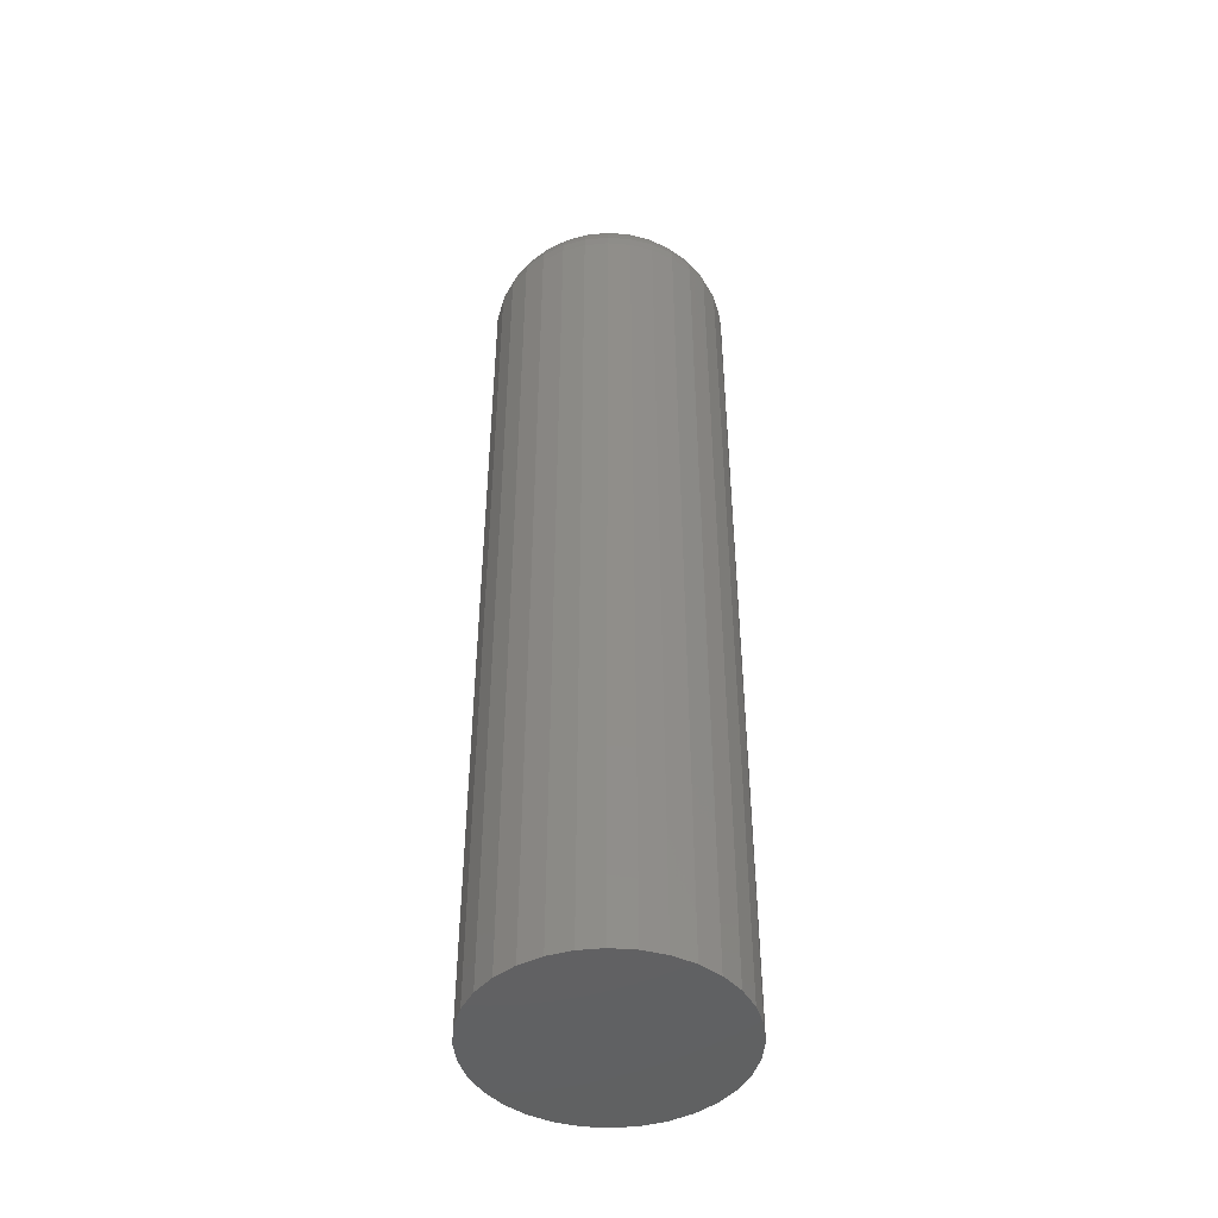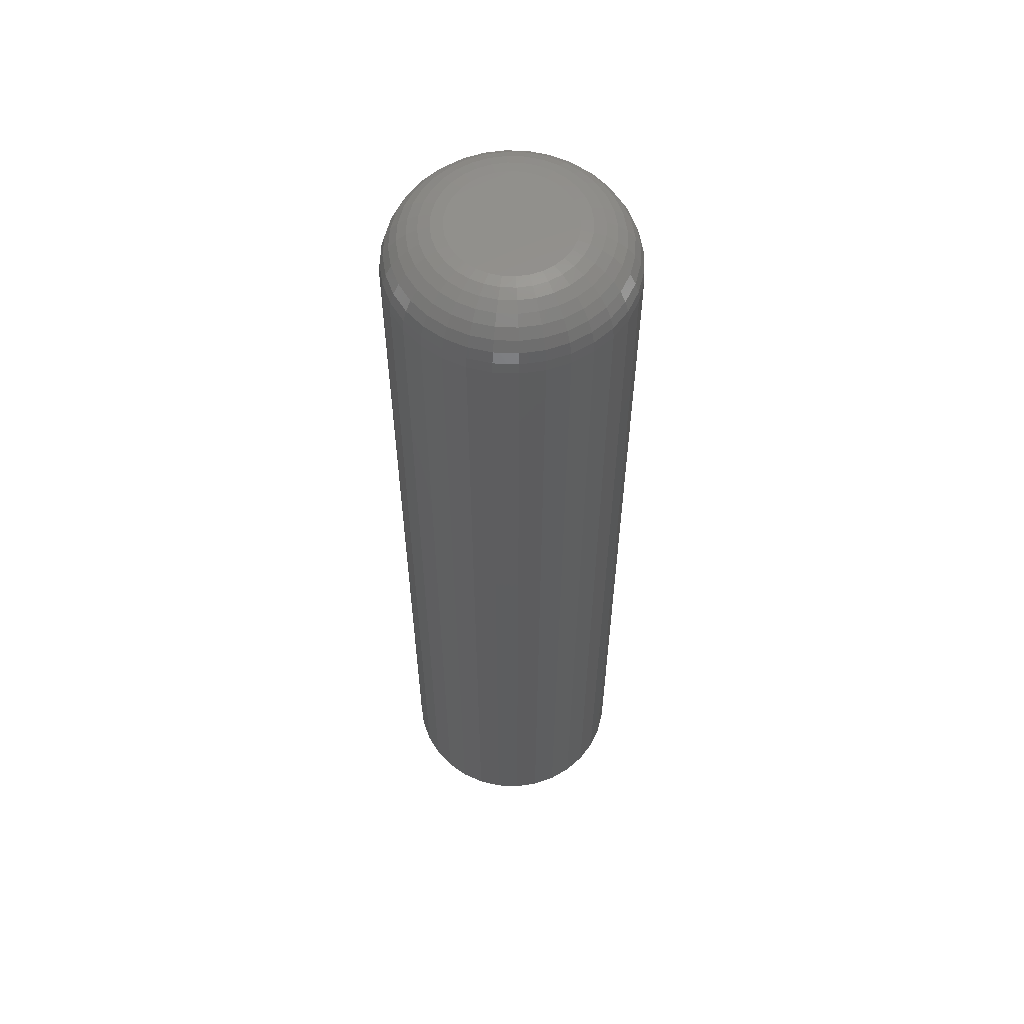
<metadata>
{"format":"stl","ext":"stl","renderer":"f3d","projection":"perspective","resolution":1024,"background":"white","views":[{"elev":-45.7,"azim":12.0,"up":"+Y"},{"elev":57.8,"azim":-93.1,"up":"+Y"}]}
</metadata>
<code>
# stl→obj: 320 verts, 636 faces
v -0.01733 4.242e-18 0.04422
v -0.008351 4.741e-18 0.04694
v 0.0009868 5.259e-18 0.04786
v 0.01032 5.777e-18 0.04694
v 0.0193 6.276e-18 0.04422
v -0.0256 3.783e-18 0.0398
v 0.02758 6.735e-18 0.0398
v -0.03286 3.38e-18 0.03384
v 0.03483 7.138e-18 0.03384
v -0.03881 3.05e-18 0.02659
v 0.04078 7.468e-18 0.02659
v -0.04323 2.804e-18 0.01832
v 0.04521 7.714e-18 0.01832
v -0.04596 2.653e-18 0.009337
v 0.04793 7.865e-18 0.009337
v 0.04521 7.714e-18 -0.01832
v -0.04323 2.804e-18 -0.01832
v 0.04793 7.865e-18 -0.009337
v -0.03881 3.05e-18 -0.02659
v 0.04078 7.468e-18 -0.02659
v -0.03286 3.38e-18 -0.03384
v 0.03483 7.138e-18 -0.03384
v -0.0256 3.783e-18 -0.0398
v 0.02758 6.735e-18 -0.0398
v -0.01733 4.242e-18 -0.04422
v 0.0193 6.276e-18 -0.04422
v -0.008351 4.741e-18 -0.04694
v 0.0009868 5.259e-18 -0.04786
v 0.01032 5.777e-18 -0.04694
v -0.04596 2.653e-18 -0.009337
v -0.04688 2.602e-18 8.097e-20
v 0.04885 7.916e-18 -6.587e-17
v 0.09572 -0.04688 -1.189e-16
v 0.09572 -0.75 -1.16e-17
v 0.0939 -0.04688 -0.01848
v 0.0939 -0.75 -0.01848
v 0.08851 -0.04688 -0.03625
v 0.08851 -0.75 -0.03625
v 0.07976 -0.04688 -0.05263
v 0.07976 -0.75 -0.05263
v 0.06798 -0.04688 -0.06699
v 0.06798 -0.75 -0.06699
v 0.05362 -0.04688 -0.07877
v 0.05362 -0.75 -0.07877
v 0.03724 -0.04688 -0.08753
v 0.03724 -0.75 -0.08753
v 0.01947 -0.04688 -0.09292
v 0.01947 -0.75 -0.09292
v 0.0009868 -0.04688 -0.09474
v 0.0009868 -0.75 -0.09474
v -0.0175 -0.04688 -0.09292
v -0.0175 -0.75 -0.09292
v -0.03527 -0.04688 -0.08753
v -0.03527 -0.75 -0.08753
v -0.05165 -0.04688 -0.07877
v -0.05165 -0.75 -0.07877
v -0.066 -0.04688 -0.06699
v -0.066 -0.75 -0.06699
v -0.07778 -0.04688 -0.05263
v -0.07778 -0.75 -0.05263
v -0.08654 -0.04688 -0.03625
v -0.08654 -0.75 -0.03625
v -0.09193 -0.04688 -0.01848
v -0.09193 -0.75 -0.01848
v -0.09375 -0.04688 1.16e-17
v -0.09375 -0.75 1.16e-17
v -0.09193 -0.04688 0.01848
v -0.09193 -0.75 0.01848
v -0.08654 -0.04688 0.03625
v -0.08654 -0.75 0.03625
v -0.07778 -0.04688 0.05263
v -0.07778 -0.75 0.05263
v -0.066 -0.04688 0.06699
v -0.066 -0.75 0.06699
v -0.05165 -0.04688 0.07877
v -0.05165 -0.75 0.07877
v -0.03527 -0.04688 0.08753
v -0.03527 -0.75 0.08753
v -0.0175 -0.04688 0.09292
v -0.0175 -0.75 0.09292
v 0.0009868 -0.04688 0.09474
v 0.0009868 -0.75 0.09474
v 0.01947 -0.04688 0.09292
v 0.01947 -0.75 0.09292
v 0.03724 -0.04688 0.08753
v 0.03724 -0.75 0.08753
v 0.05362 -0.04688 0.07877
v 0.05362 -0.75 0.07877
v 0.06798 -0.04688 0.06699
v 0.06798 -0.75 0.06699
v 0.07976 -0.04688 0.05263
v 0.07976 -0.75 0.05263
v 0.08851 -0.04688 0.03625
v 0.08851 -0.75 0.03625
v 0.0939 -0.04688 0.01848
v 0.0939 -0.75 0.01848
v -0.09285 -0.03773 -1.388e-17
v -0.09105 -0.03773 0.01831
v -0.09018 -0.02894 -6.939e-18
v -0.08843 -0.02894 0.01779
v -0.08585 -0.02083 0
v -0.08418 -0.02083 0.01694
v -0.08002 -0.01373 0
v -0.07846 -0.01373 0.0158
v -0.07292 -0.0079 -6.939e-18
v -0.0715 -0.0079 0.01442
v -0.06481 -0.003568 -1.041e-17
v -0.06355 -0.003568 0.01284
v -0.05602 -0.0009007 -1.041e-17
v -0.05492 -0.0009007 0.01112
v 0.09302 -0.03773 0.01831
v 0.09482 -0.03773 -1.596e-16
v 0.0904 -0.02894 0.01779
v 0.09216 -0.02894 -1.527e-16
v 0.08616 -0.02083 0.01694
v 0.08782 -0.02083 -1.457e-16
v 0.08044 -0.01373 0.0158
v 0.08199 -0.01373 -1.457e-16
v 0.07347 -0.0079 0.01442
v 0.07489 -0.0079 -1.318e-16
v 0.06552 -0.003568 0.01284
v 0.06679 -0.003568 -1.18e-16
v 0.0569 -0.0009007 0.01112
v 0.05799 -0.0009007 -9.714e-17
v 0.08768 -0.03773 0.03591
v 0.08522 -0.02894 0.03489
v 0.08121 -0.02083 0.03323
v 0.07583 -0.01373 0.031
v 0.06927 -0.0079 0.02828
v 0.06178 -0.003568 0.02518
v 0.05365 -0.0009007 0.02182
v 0.07901 -0.03773 0.05213
v 0.07679 -0.02894 0.05065
v 0.07319 -0.02083 0.04824
v 0.06834 -0.01373 0.04501
v 0.06244 -0.0079 0.04106
v 0.0557 -0.003568 0.03656
v 0.04839 -0.0009007 0.03167
v 0.06734 -0.03773 0.06635
v 0.06545 -0.02894 0.06447
v 0.06239 -0.02083 0.0614
v 0.05827 -0.01373 0.05728
v 0.05325 -0.0079 0.05226
v 0.04751 -0.003568 0.04653
v 0.0413 -0.0009007 0.04031
v 0.05312 -0.03773 0.07802
v 0.05164 -0.02894 0.0758
v 0.04923 -0.02083 0.0722
v 0.04599 -0.01373 0.06736
v 0.04205 -0.0079 0.06145
v 0.03754 -0.003568 0.05471
v 0.03266 -0.0009007 0.0474
v 0.0369 -0.03773 0.08669
v 0.03588 -0.02894 0.08423
v 0.03422 -0.02083 0.08023
v 0.03199 -0.01373 0.07484
v 0.02927 -0.0079 0.06828
v 0.02617 -0.003568 0.06079
v 0.0228 -0.0009007 0.05267
v 0.01929 -0.03773 0.09203
v 0.01877 -0.02894 0.08942
v 0.01793 -0.02083 0.08517
v 0.01679 -0.01373 0.07945
v 0.0154 -0.0079 0.07248
v 0.01382 -0.003568 0.06454
v 0.01211 -0.0009007 0.05591
v 0.0009868 -0.03773 0.09384
v 0.0009868 -0.02894 0.09117
v 0.0009868 -0.02083 0.08684
v 0.0009868 -0.01373 0.08101
v 0.0009868 -0.0079 0.0739
v 0.0009868 -0.003568 0.0658
v 0.0009868 -0.0009007 0.05701
v -0.01732 -0.03773 0.09203
v -0.0168 -0.02894 0.08942
v -0.01595 -0.02083 0.08517
v -0.01482 -0.01373 0.07945
v -0.01343 -0.0079 0.07248
v -0.01185 -0.003568 0.06454
v -0.01013 -0.0009007 0.05591
v -0.03492 -0.03773 0.08669
v -0.0339 -0.02894 0.08423
v -0.03224 -0.02083 0.08023
v -0.03001 -0.01373 0.07484
v -0.0273 -0.0079 0.06828
v -0.02419 -0.003568 0.06079
v -0.02083 -0.0009007 0.05267
v -0.05115 -0.03773 0.07802
v -0.04966 -0.02894 0.0758
v -0.04726 -0.02083 0.0722
v -0.04402 -0.01373 0.06736
v -0.04007 -0.0079 0.06145
v -0.03557 -0.003568 0.05471
v -0.03068 -0.0009007 0.0474
v -0.06537 -0.03773 0.06635
v -0.06348 -0.02894 0.06447
v -0.06042 -0.02083 0.0614
v -0.05629 -0.01373 0.05728
v -0.05127 -0.0079 0.05226
v -0.04554 -0.003568 0.04653
v -0.03932 -0.0009007 0.04031
v -0.07704 -0.03773 0.05213
v -0.07482 -0.02894 0.05065
v -0.07122 -0.02083 0.04824
v -0.06637 -0.01373 0.04501
v -0.06046 -0.0079 0.04106
v -0.05372 -0.003568 0.03656
v -0.04641 -0.0009007 0.03167
v -0.08571 -0.03773 0.03591
v -0.08324 -0.02894 0.03489
v -0.07924 -0.02083 0.03323
v -0.07385 -0.01373 0.031
v -0.06729 -0.0079 0.02828
v -0.0598 -0.003568 0.02518
v -0.05168 -0.0009007 0.02182
v 0.09302 -0.03773 -0.01831
v 0.0904 -0.02894 -0.01779
v 0.08616 -0.02083 -0.01694
v 0.08044 -0.01373 -0.0158
v 0.07347 -0.0079 -0.01442
v 0.06552 -0.003568 -0.01284
v 0.0569 -0.0009007 -0.01112
v -0.09105 -0.03773 -0.01831
v -0.08843 -0.02894 -0.01779
v -0.08418 -0.02083 -0.01694
v -0.07846 -0.01373 -0.0158
v -0.0715 -0.0079 -0.01442
v -0.06355 -0.003568 -0.01284
v -0.05492 -0.0009007 -0.01112
v -0.08571 -0.03773 -0.03591
v -0.08324 -0.02894 -0.03489
v -0.07924 -0.02083 -0.03323
v -0.07385 -0.01373 -0.031
v -0.06729 -0.0079 -0.02828
v -0.0598 -0.003568 -0.02518
v -0.05168 -0.0009007 -0.02182
v -0.07704 -0.03773 -0.05213
v -0.07482 -0.02894 -0.05065
v -0.07122 -0.02083 -0.04824
v -0.06637 -0.01373 -0.04501
v -0.06046 -0.0079 -0.04106
v -0.05372 -0.003568 -0.03656
v -0.04641 -0.0009007 -0.03167
v -0.06537 -0.03773 -0.06635
v -0.06348 -0.02894 -0.06447
v -0.06042 -0.02083 -0.0614
v -0.05629 -0.01373 -0.05728
v -0.05127 -0.0079 -0.05226
v -0.04554 -0.003568 -0.04653
v -0.03932 -0.0009007 -0.04031
v -0.05115 -0.03773 -0.07802
v -0.04966 -0.02894 -0.0758
v -0.04726 -0.02083 -0.0722
v -0.04402 -0.01373 -0.06736
v -0.04007 -0.0079 -0.06145
v -0.03557 -0.003568 -0.05471
v -0.03068 -0.0009007 -0.0474
v -0.03492 -0.03773 -0.08669
v -0.0339 -0.02894 -0.08423
v -0.03224 -0.02083 -0.08023
v -0.03001 -0.01373 -0.07484
v -0.0273 -0.0079 -0.06828
v -0.02419 -0.003568 -0.06079
v -0.02083 -0.0009007 -0.05267
v -0.01732 -0.03773 -0.09203
v -0.0168 -0.02894 -0.08942
v -0.01595 -0.02083 -0.08517
v -0.01482 -0.01373 -0.07945
v -0.01343 -0.0079 -0.07248
v -0.01185 -0.003568 -0.06454
v -0.01013 -0.0009007 -0.05591
v 0.0009868 -0.03773 -0.09384
v 0.0009868 -0.02894 -0.09117
v 0.0009868 -0.02083 -0.08684
v 0.0009868 -0.01373 -0.08101
v 0.0009868 -0.0079 -0.0739
v 0.0009868 -0.003568 -0.0658
v 0.0009868 -0.0009007 -0.05701
v 0.01929 -0.03773 -0.09203
v 0.01877 -0.02894 -0.08942
v 0.01793 -0.02083 -0.08517
v 0.01679 -0.01373 -0.07945
v 0.0154 -0.0079 -0.07248
v 0.01382 -0.003568 -0.06454
v 0.01211 -0.0009007 -0.05591
v 0.0369 -0.03773 -0.08669
v 0.03588 -0.02894 -0.08423
v 0.03422 -0.02083 -0.08023
v 0.03199 -0.01373 -0.07484
v 0.02927 -0.0079 -0.06828
v 0.02617 -0.003568 -0.06079
v 0.0228 -0.0009007 -0.05267
v 0.05312 -0.03773 -0.07802
v 0.05164 -0.02894 -0.0758
v 0.04923 -0.02083 -0.0722
v 0.04599 -0.01373 -0.06736
v 0.04205 -0.0079 -0.06145
v 0.03754 -0.003568 -0.05471
v 0.03266 -0.0009007 -0.0474
v 0.06734 -0.03773 -0.06635
v 0.06545 -0.02894 -0.06447
v 0.06239 -0.02083 -0.0614
v 0.05827 -0.01373 -0.05728
v 0.05325 -0.0079 -0.05226
v 0.04751 -0.003568 -0.04653
v 0.0413 -0.0009007 -0.04031
v 0.07901 -0.03773 -0.05213
v 0.07679 -0.02894 -0.05065
v 0.07319 -0.02083 -0.04824
v 0.06834 -0.01373 -0.04501
v 0.06244 -0.0079 -0.04106
v 0.0557 -0.003568 -0.03656
v 0.04839 -0.0009007 -0.03167
v 0.08768 -0.03773 -0.03591
v 0.08522 -0.02894 -0.03489
v 0.08121 -0.02083 -0.03323
v 0.07583 -0.01373 -0.031
v 0.06927 -0.0079 -0.02828
v 0.06178 -0.003568 -0.02518
v 0.05365 -0.0009007 -0.02182
f 1 2 3
f 1 3 4
f 5 1 4
f 6 1 5
f 7 6 5
f 8 6 7
f 9 8 7
f 10 8 9
f 11 10 9
f 12 10 11
f 13 12 11
f 14 12 13
f 15 14 13
f 16 17 18
f 19 17 16
f 20 19 16
f 21 19 20
f 22 21 20
f 23 21 22
f 24 23 22
f 25 23 24
f 26 25 24
f 27 25 26
f 28 27 26
f 29 28 26
f 17 30 18
f 18 30 31
f 18 31 32
f 32 31 14
f 32 14 15
f 33 34 35
f 35 34 36
f 35 36 37
f 37 36 38
f 37 38 39
f 39 38 40
f 39 40 41
f 41 40 42
f 41 42 43
f 43 42 44
f 43 44 45
f 45 44 46
f 45 46 47
f 47 46 48
f 47 48 49
f 49 48 50
f 49 50 51
f 51 50 52
f 51 52 53
f 53 52 54
f 53 54 55
f 55 54 56
f 55 56 57
f 57 56 58
f 57 58 59
f 59 58 60
f 59 60 61
f 61 60 62
f 61 62 63
f 63 62 64
f 63 64 65
f 65 64 66
f 65 66 67
f 67 66 68
f 67 68 69
f 69 68 70
f 69 70 71
f 71 70 72
f 71 72 73
f 73 72 74
f 73 74 75
f 75 74 76
f 75 76 77
f 77 76 78
f 77 78 79
f 79 78 80
f 79 80 81
f 81 80 82
f 81 82 83
f 83 82 84
f 83 84 85
f 85 84 86
f 85 86 87
f 87 86 88
f 87 88 89
f 89 88 90
f 89 90 91
f 91 90 92
f 91 92 93
f 93 92 94
f 93 94 95
f 95 94 96
f 95 96 33
f 33 96 34
f 65 67 97
f 97 67 98
f 97 98 99
f 99 98 100
f 99 100 101
f 101 100 102
f 101 102 103
f 103 102 104
f 103 104 105
f 105 104 106
f 105 106 107
f 107 106 108
f 107 108 109
f 109 108 110
f 109 110 31
f 31 110 14
f 95 33 111
f 111 33 112
f 111 112 113
f 113 112 114
f 113 114 115
f 115 114 116
f 115 116 117
f 117 116 118
f 117 118 119
f 119 118 120
f 119 120 121
f 121 120 122
f 121 122 123
f 123 122 124
f 123 124 15
f 15 124 32
f 93 95 125
f 125 95 111
f 125 111 126
f 126 111 113
f 126 113 127
f 127 113 115
f 127 115 128
f 128 115 117
f 128 117 129
f 129 117 119
f 129 119 130
f 130 119 121
f 130 121 131
f 131 121 123
f 131 123 13
f 13 123 15
f 91 93 132
f 132 93 125
f 132 125 133
f 133 125 126
f 133 126 134
f 134 126 127
f 134 127 135
f 135 127 128
f 135 128 136
f 136 128 129
f 136 129 137
f 137 129 130
f 137 130 138
f 138 130 131
f 138 131 11
f 11 131 13
f 89 91 139
f 139 91 132
f 139 132 140
f 140 132 133
f 140 133 141
f 141 133 134
f 141 134 142
f 142 134 135
f 142 135 143
f 143 135 136
f 143 136 144
f 144 136 137
f 144 137 145
f 145 137 138
f 145 138 9
f 9 138 11
f 87 89 146
f 146 89 139
f 146 139 147
f 147 139 140
f 147 140 148
f 148 140 141
f 148 141 149
f 149 141 142
f 149 142 150
f 150 142 143
f 150 143 151
f 151 143 144
f 151 144 152
f 152 144 145
f 152 145 7
f 7 145 9
f 85 87 153
f 153 87 146
f 153 146 154
f 154 146 147
f 154 147 155
f 155 147 148
f 155 148 156
f 156 148 149
f 156 149 157
f 157 149 150
f 157 150 158
f 158 150 151
f 158 151 159
f 159 151 152
f 159 152 5
f 5 152 7
f 83 85 160
f 160 85 153
f 160 153 161
f 161 153 154
f 161 154 162
f 162 154 155
f 162 155 163
f 163 155 156
f 163 156 164
f 164 156 157
f 164 157 165
f 165 157 158
f 165 158 166
f 166 158 159
f 166 159 4
f 4 159 5
f 81 83 167
f 167 83 160
f 167 160 168
f 168 160 161
f 168 161 169
f 169 161 162
f 169 162 170
f 170 162 163
f 170 163 171
f 171 163 164
f 171 164 172
f 172 164 165
f 172 165 173
f 173 165 166
f 173 166 3
f 3 166 4
f 79 81 174
f 174 81 167
f 174 167 175
f 175 167 168
f 175 168 176
f 176 168 169
f 176 169 177
f 177 169 170
f 177 170 178
f 178 170 171
f 178 171 179
f 179 171 172
f 179 172 180
f 180 172 173
f 180 173 2
f 2 173 3
f 77 79 181
f 181 79 174
f 181 174 182
f 182 174 175
f 182 175 183
f 183 175 176
f 183 176 184
f 184 176 177
f 184 177 185
f 185 177 178
f 185 178 186
f 186 178 179
f 186 179 187
f 187 179 180
f 187 180 1
f 1 180 2
f 75 77 188
f 188 77 181
f 188 181 189
f 189 181 182
f 189 182 190
f 190 182 183
f 190 183 191
f 191 183 184
f 191 184 192
f 192 184 185
f 192 185 193
f 193 185 186
f 193 186 194
f 194 186 187
f 194 187 6
f 6 187 1
f 73 75 195
f 195 75 188
f 195 188 196
f 196 188 189
f 196 189 197
f 197 189 190
f 197 190 198
f 198 190 191
f 198 191 199
f 199 191 192
f 199 192 200
f 200 192 193
f 200 193 201
f 201 193 194
f 201 194 8
f 8 194 6
f 71 73 202
f 202 73 195
f 202 195 203
f 203 195 196
f 203 196 204
f 204 196 197
f 204 197 205
f 205 197 198
f 205 198 206
f 206 198 199
f 206 199 207
f 207 199 200
f 207 200 208
f 208 200 201
f 208 201 10
f 10 201 8
f 69 71 209
f 209 71 202
f 209 202 210
f 210 202 203
f 210 203 211
f 211 203 204
f 211 204 212
f 212 204 205
f 212 205 213
f 213 205 206
f 213 206 214
f 214 206 207
f 214 207 215
f 215 207 208
f 215 208 12
f 12 208 10
f 67 69 98
f 98 69 209
f 98 209 100
f 100 209 210
f 100 210 102
f 102 210 211
f 102 211 104
f 104 211 212
f 104 212 106
f 106 212 213
f 106 213 108
f 108 213 214
f 108 214 110
f 110 214 215
f 110 215 14
f 14 215 12
f 33 35 112
f 112 35 216
f 112 216 114
f 114 216 217
f 114 217 116
f 116 217 218
f 116 218 118
f 118 218 219
f 118 219 120
f 120 219 220
f 120 220 122
f 122 220 221
f 122 221 124
f 124 221 222
f 124 222 32
f 32 222 18
f 63 65 223
f 223 65 97
f 223 97 224
f 224 97 99
f 224 99 225
f 225 99 101
f 225 101 226
f 226 101 103
f 226 103 227
f 227 103 105
f 227 105 228
f 228 105 107
f 228 107 229
f 229 107 109
f 229 109 30
f 30 109 31
f 61 63 230
f 230 63 223
f 230 223 231
f 231 223 224
f 231 224 232
f 232 224 225
f 232 225 233
f 233 225 226
f 233 226 234
f 234 226 227
f 234 227 235
f 235 227 228
f 235 228 236
f 236 228 229
f 236 229 17
f 17 229 30
f 59 61 237
f 237 61 230
f 237 230 238
f 238 230 231
f 238 231 239
f 239 231 232
f 239 232 240
f 240 232 233
f 240 233 241
f 241 233 234
f 241 234 242
f 242 234 235
f 242 235 243
f 243 235 236
f 243 236 19
f 19 236 17
f 57 59 244
f 244 59 237
f 244 237 245
f 245 237 238
f 245 238 246
f 246 238 239
f 246 239 247
f 247 239 240
f 247 240 248
f 248 240 241
f 248 241 249
f 249 241 242
f 249 242 250
f 250 242 243
f 250 243 21
f 21 243 19
f 55 57 251
f 251 57 244
f 251 244 252
f 252 244 245
f 252 245 253
f 253 245 246
f 253 246 254
f 254 246 247
f 254 247 255
f 255 247 248
f 255 248 256
f 256 248 249
f 256 249 257
f 257 249 250
f 257 250 23
f 23 250 21
f 53 55 258
f 258 55 251
f 258 251 259
f 259 251 252
f 259 252 260
f 260 252 253
f 260 253 261
f 261 253 254
f 261 254 262
f 262 254 255
f 262 255 263
f 263 255 256
f 263 256 264
f 264 256 257
f 264 257 25
f 25 257 23
f 51 53 265
f 265 53 258
f 265 258 266
f 266 258 259
f 266 259 267
f 267 259 260
f 267 260 268
f 268 260 261
f 268 261 269
f 269 261 262
f 269 262 270
f 270 262 263
f 270 263 271
f 271 263 264
f 271 264 27
f 27 264 25
f 49 51 272
f 272 51 265
f 272 265 273
f 273 265 266
f 273 266 274
f 274 266 267
f 274 267 275
f 275 267 268
f 275 268 276
f 276 268 269
f 276 269 277
f 277 269 270
f 277 270 278
f 278 270 271
f 278 271 28
f 28 271 27
f 47 49 279
f 279 49 272
f 279 272 280
f 280 272 273
f 280 273 281
f 281 273 274
f 281 274 282
f 282 274 275
f 282 275 283
f 283 275 276
f 283 276 284
f 284 276 277
f 284 277 285
f 285 277 278
f 285 278 29
f 29 278 28
f 45 47 286
f 286 47 279
f 286 279 287
f 287 279 280
f 287 280 288
f 288 280 281
f 288 281 289
f 289 281 282
f 289 282 290
f 290 282 283
f 290 283 291
f 291 283 284
f 291 284 292
f 292 284 285
f 292 285 26
f 26 285 29
f 43 45 293
f 293 45 286
f 293 286 294
f 294 286 287
f 294 287 295
f 295 287 288
f 295 288 296
f 296 288 289
f 296 289 297
f 297 289 290
f 297 290 298
f 298 290 291
f 298 291 299
f 299 291 292
f 299 292 24
f 24 292 26
f 41 43 300
f 300 43 293
f 300 293 301
f 301 293 294
f 301 294 302
f 302 294 295
f 302 295 303
f 303 295 296
f 303 296 304
f 304 296 297
f 304 297 305
f 305 297 298
f 305 298 306
f 306 298 299
f 306 299 22
f 22 299 24
f 39 41 307
f 307 41 300
f 307 300 308
f 308 300 301
f 308 301 309
f 309 301 302
f 309 302 310
f 310 302 303
f 310 303 311
f 311 303 304
f 311 304 312
f 312 304 305
f 312 305 313
f 313 305 306
f 313 306 20
f 20 306 22
f 37 39 314
f 314 39 307
f 314 307 315
f 315 307 308
f 315 308 316
f 316 308 309
f 316 309 317
f 317 309 310
f 317 310 318
f 318 310 311
f 318 311 319
f 319 311 312
f 319 312 320
f 320 312 313
f 320 313 16
f 16 313 20
f 35 37 216
f 216 37 314
f 216 314 217
f 217 314 315
f 217 315 218
f 218 315 316
f 218 316 219
f 219 316 317
f 219 317 220
f 220 317 318
f 220 318 221
f 221 318 319
f 221 319 222
f 222 319 320
f 222 320 18
f 18 320 16
f 80 84 82
f 84 80 78
f 84 78 86
f 86 78 76
f 86 76 88
f 44 54 46
f 46 54 52
f 46 52 48
f 48 52 50
f 88 76 90
f 90 76 74
f 90 74 92
f 92 74 72
f 92 72 94
f 94 72 70
f 94 70 96
f 96 70 68
f 96 68 34
f 34 68 66
f 34 66 36
f 36 66 64
f 36 64 38
f 38 64 62
f 38 62 40
f 40 62 60
f 40 60 42
f 42 60 58
f 42 58 44
f 44 58 56
f 44 56 54

</code>
